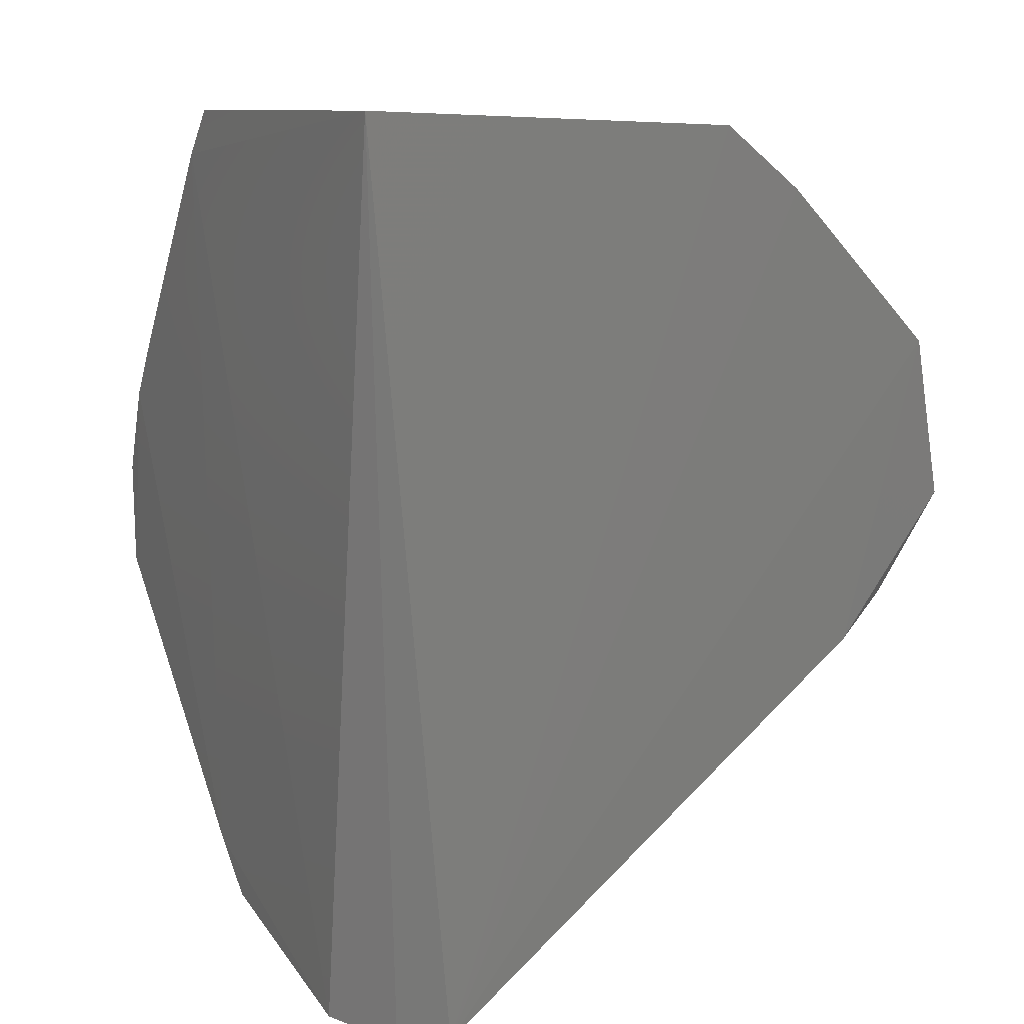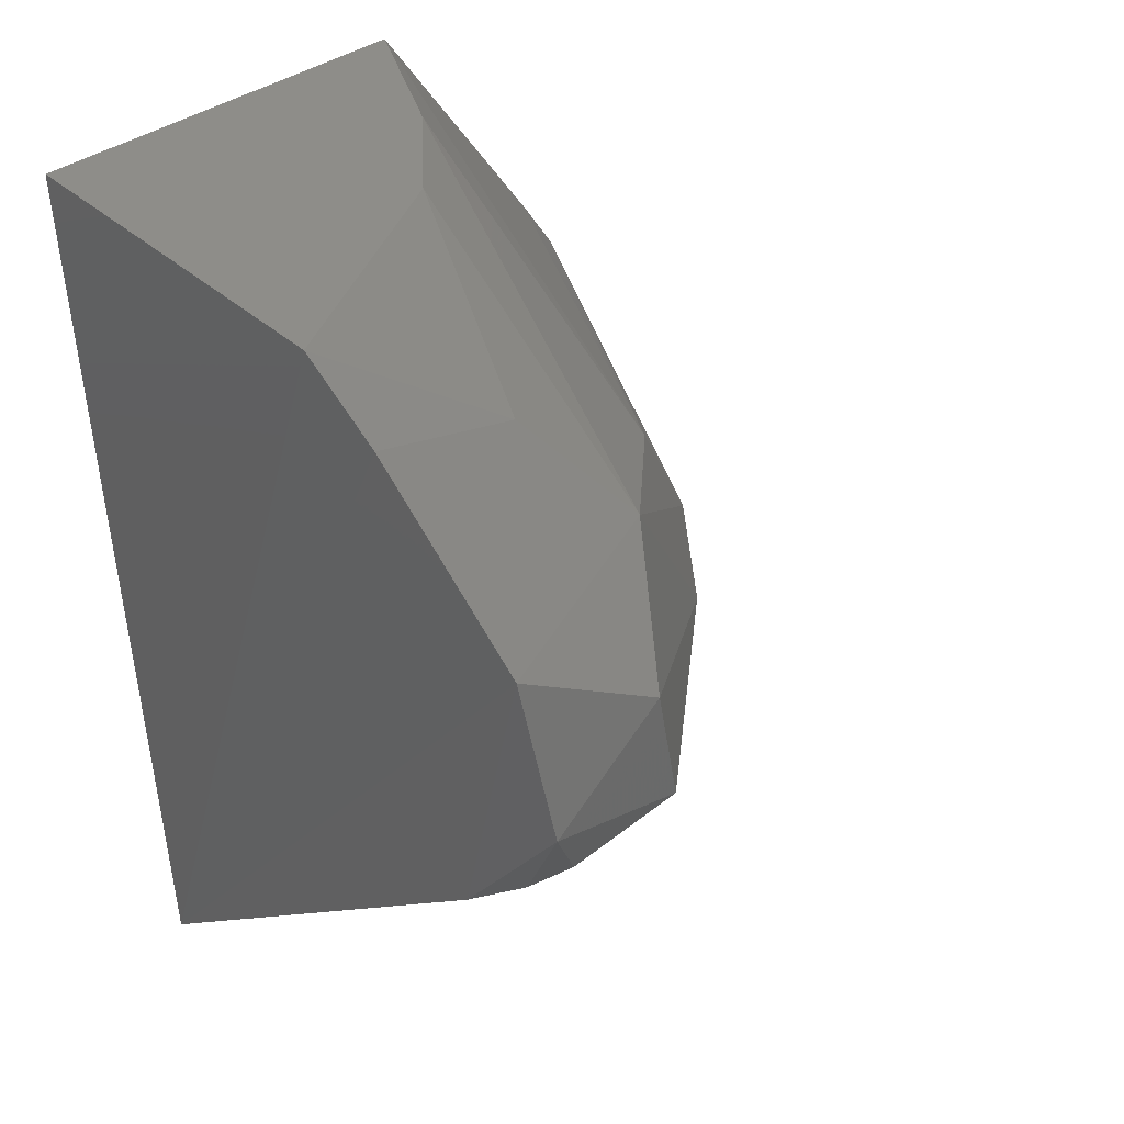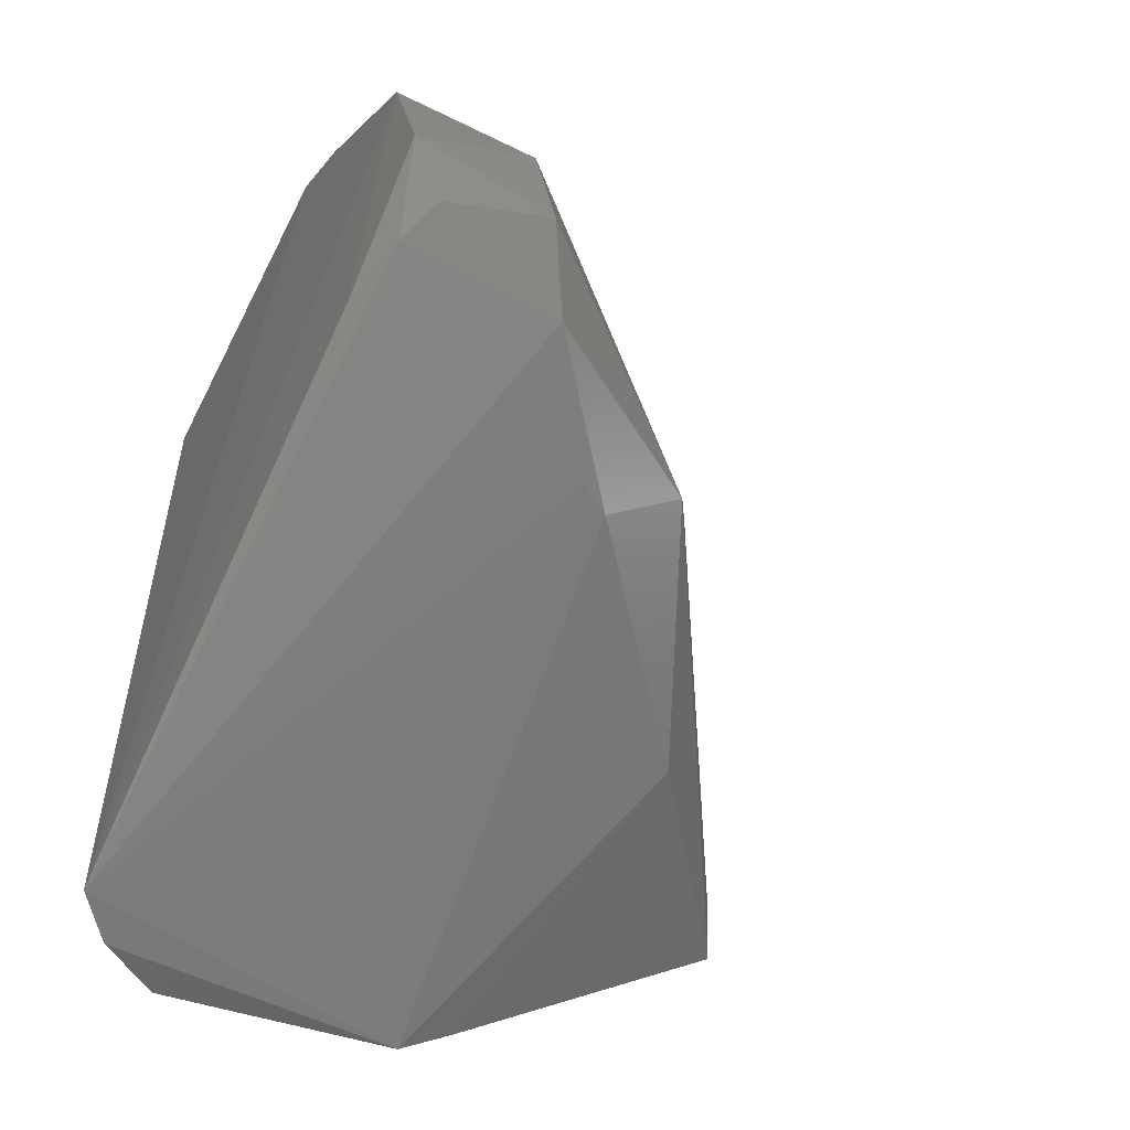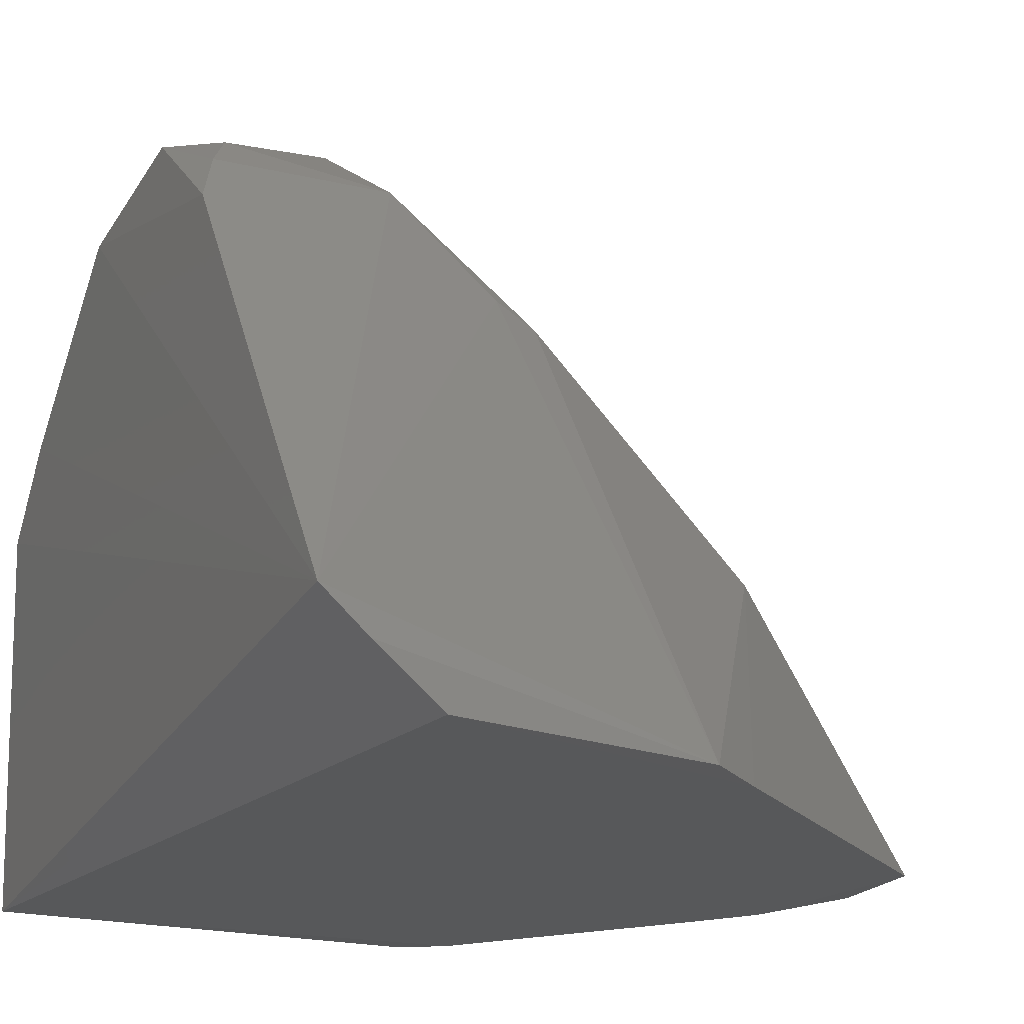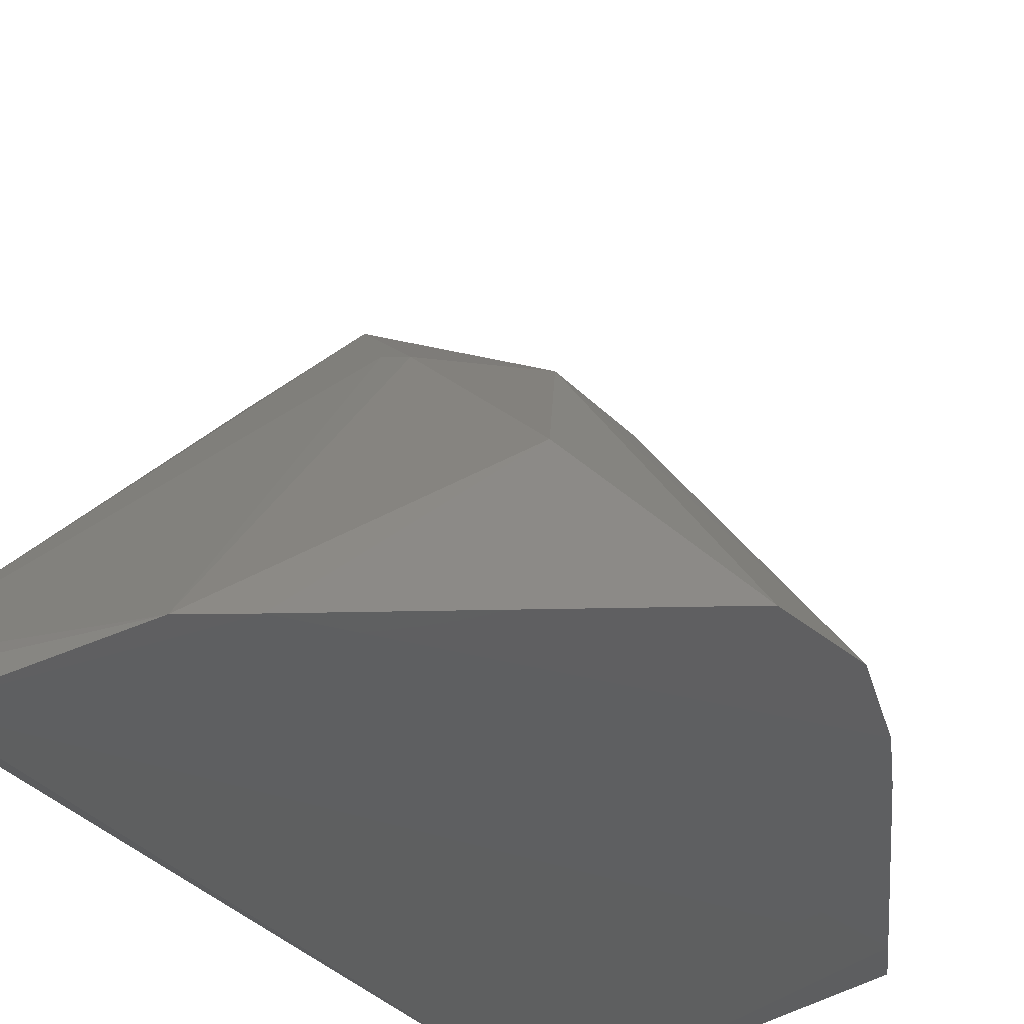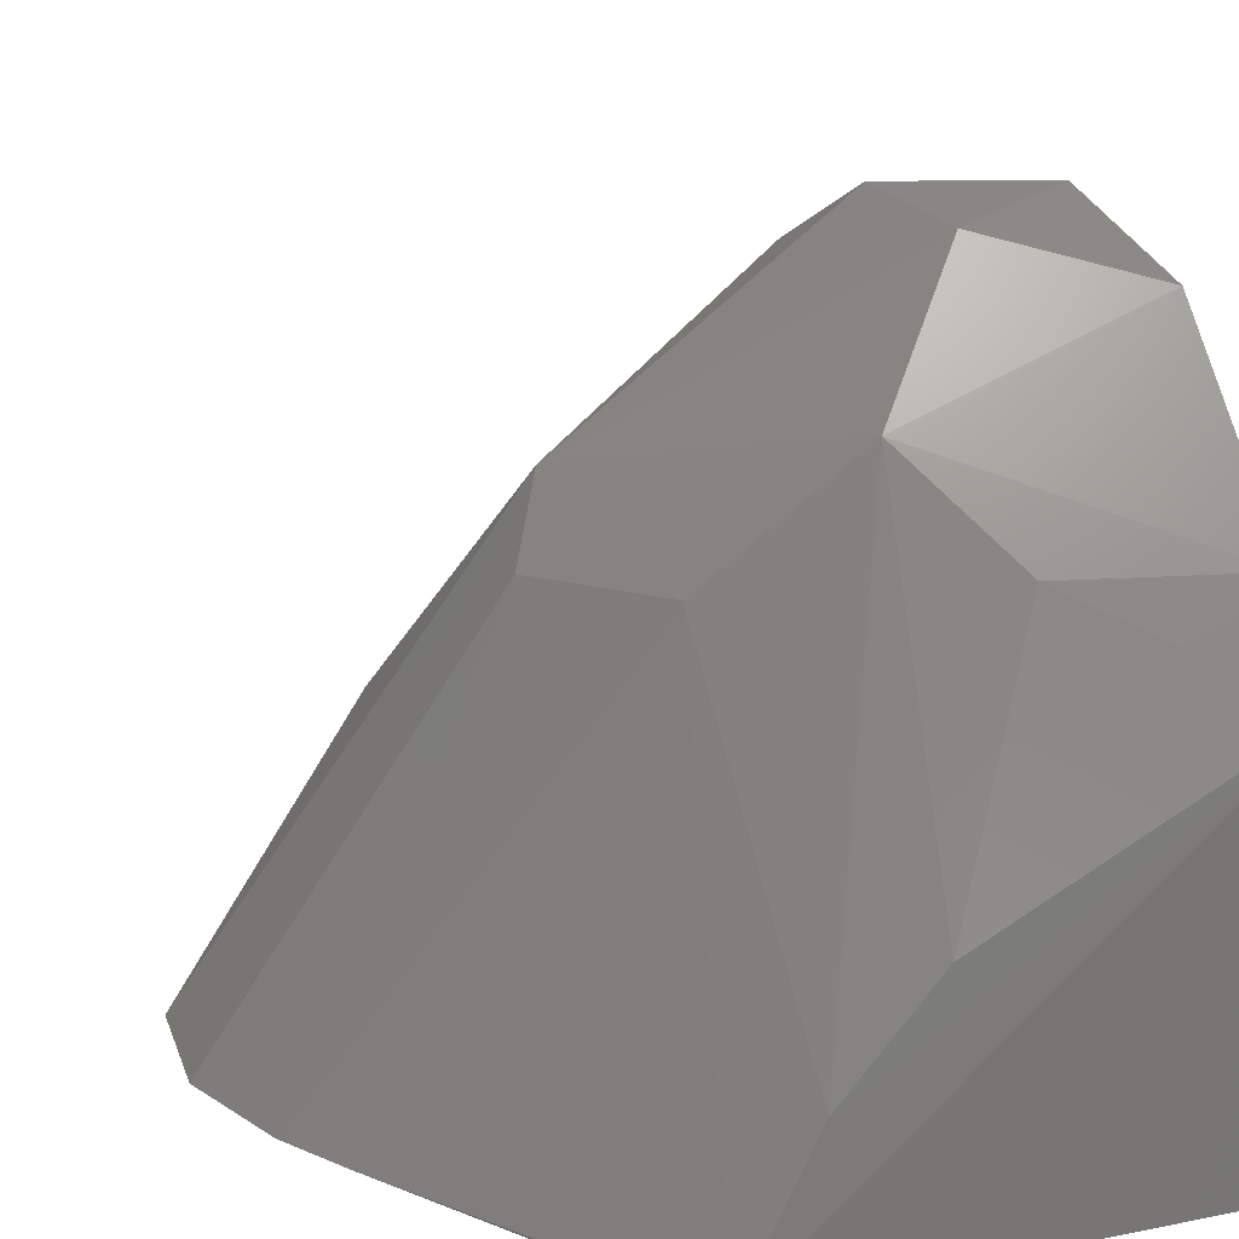
<metadata>
{"format":"stl","ext":"stl","renderer":"f3d","projection":"perspective","resolution":1024,"background":"white","views":[{"elev":11.2,"azim":63.3,"up":"+Z"},{"elev":36.9,"azim":135.0,"up":"+Z"},{"elev":-56.4,"azim":151.9,"up":"+Z"},{"elev":-19.3,"azim":155.8,"up":"+Y"},{"elev":-38.3,"azim":-138.4,"up":"+Y"},{"elev":22.9,"azim":-19.1,"up":"+Y"}]}
</metadata>
<code>
# stl→obj: 32 verts, 60 faces
v -7.841 7.571 -3.857
v -7.924 4.924 -3.735
v -7.877 5.461 -10.08
v -8.143 5.173 -10.16
v -10.87 4.886 -3.788
v -8.6 4.848 -10.07
v -11.11 4.859 -4.119
v -10.73 4.835 -9.403
v -10.33 4.84 -9.738
v -12.57 4.845 -6.125
v -7.857 8.145 -4.304
v -7.905 9.264 -5.427
v -9.553 8.688 -5.346
v -7.96 8.714 -7.61
v -7.987 9.517 -6.579
v -8.109 9.12 -7.32
v -8.893 9.503 -5.98
v -9.037 9.535 -6.839
v -10.8 8.108 -7.013
v -8.264 9.386 -7.067
v -9.313 9.109 -7.344
v -10.16 8.132 -7.738
v -9.892 8.288 -7.742
v -11.53 6.545 -7.93
v -10.37 5.832 -3.871
v -9.728 6.538 -3.909
v -10.5 7.846 -5.594
v -9.016 8.121 -4.637
v -11.07 7.7 -6.543
v -12.88 4.863 -6.795
v -12.85 4.862 -7.575
v -12.28 4.848 -5.704
f 1 2 3
f 3 2 4
f 5 2 1
f 6 4 2
f 7 6 2
f 7 2 5
f 8 6 7
f 9 3 4
f 9 4 6
f 9 6 8
f 10 8 7
f 11 1 3
f 11 3 12
f 11 12 13
f 14 12 3
f 14 15 12
f 14 16 15
f 14 3 16
f 17 12 15
f 17 15 18
f 17 13 12
f 17 19 13
f 17 18 19
f 20 18 15
f 20 15 16
f 21 20 16
f 21 18 20
f 21 19 18
f 21 22 19
f 21 16 3
f 23 9 22
f 23 3 9
f 23 21 3
f 23 22 21
f 24 9 8
f 24 22 9
f 24 19 22
f 25 5 1
f 25 1 26
f 25 27 5
f 25 26 13
f 25 13 27
f 28 26 1
f 28 13 26
f 28 11 13
f 28 1 11
f 29 19 30
f 29 10 27
f 29 30 10
f 29 27 13
f 29 13 19
f 31 10 30
f 31 8 10
f 31 24 8
f 31 30 19
f 31 19 24
f 32 10 7
f 32 7 5
f 32 5 27
f 32 27 10

</code>
